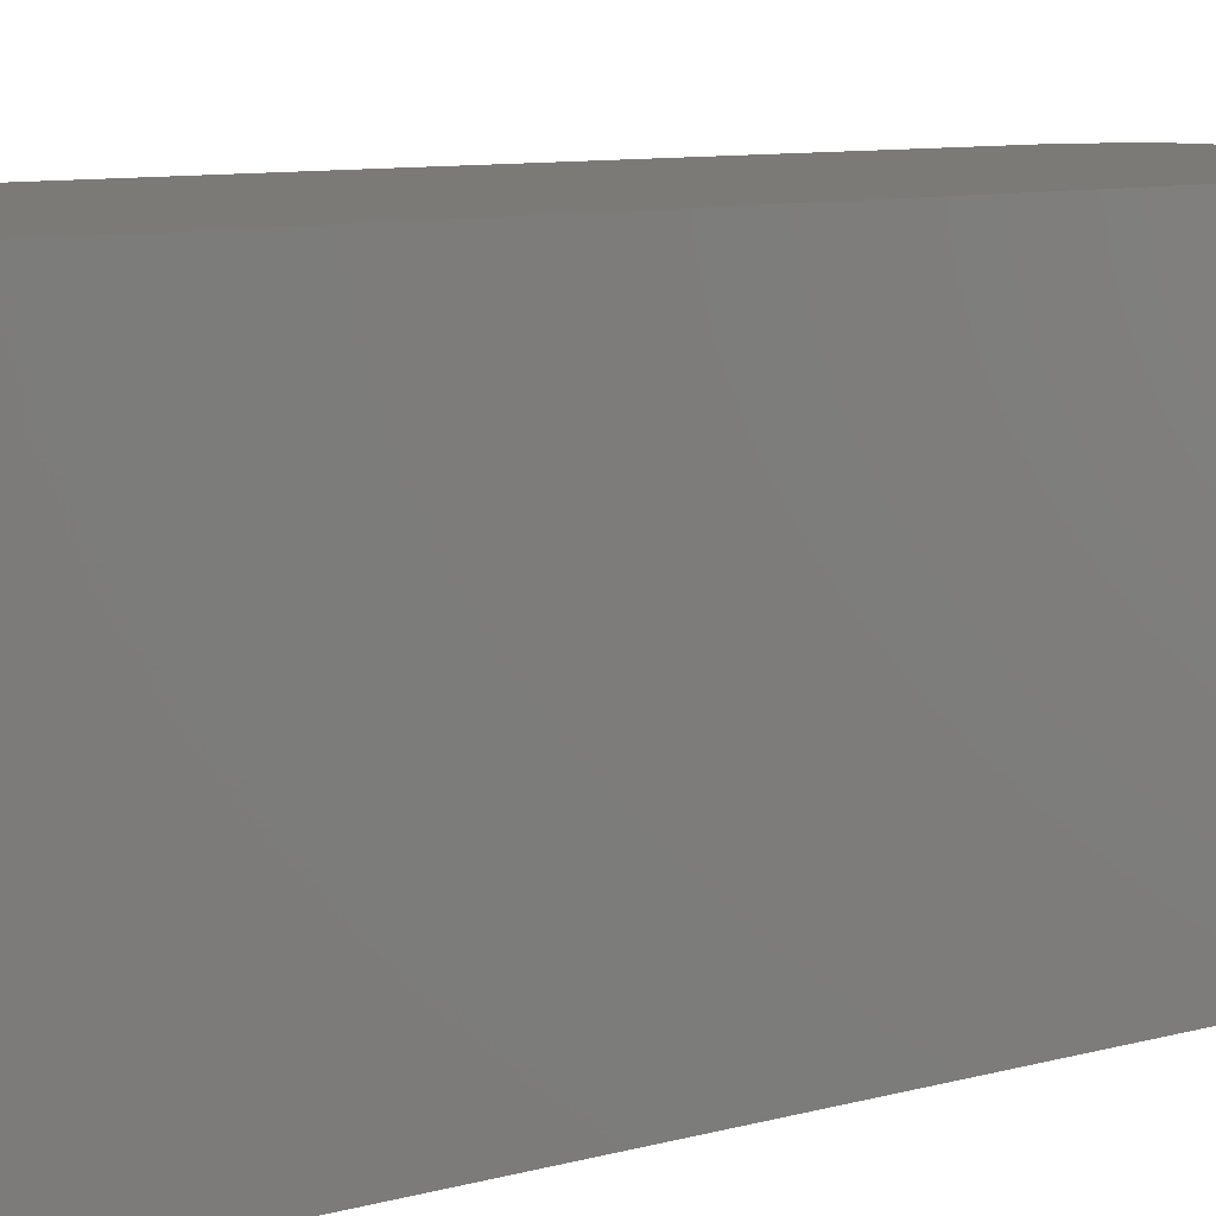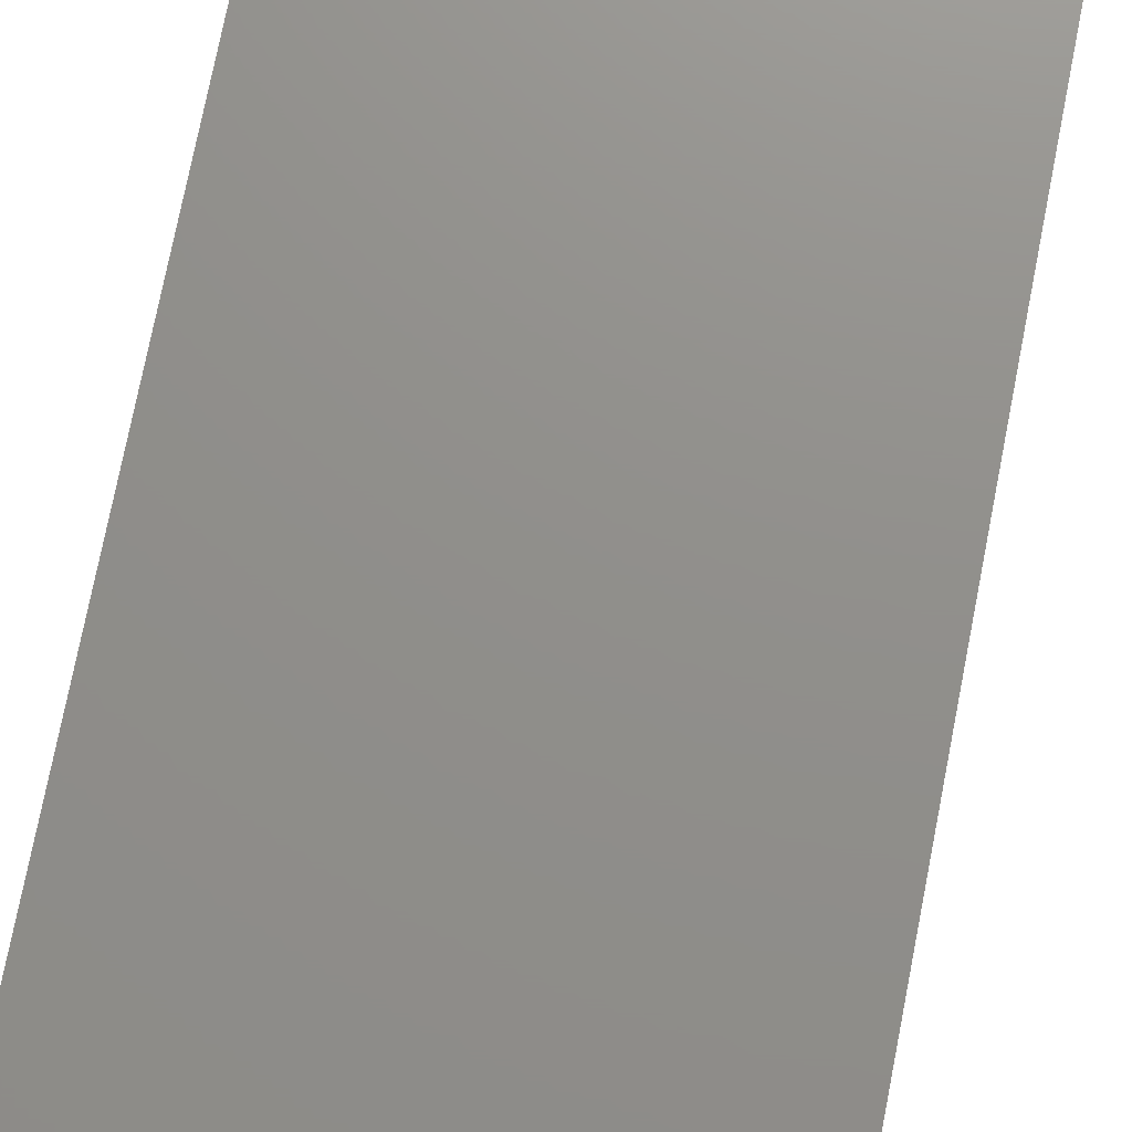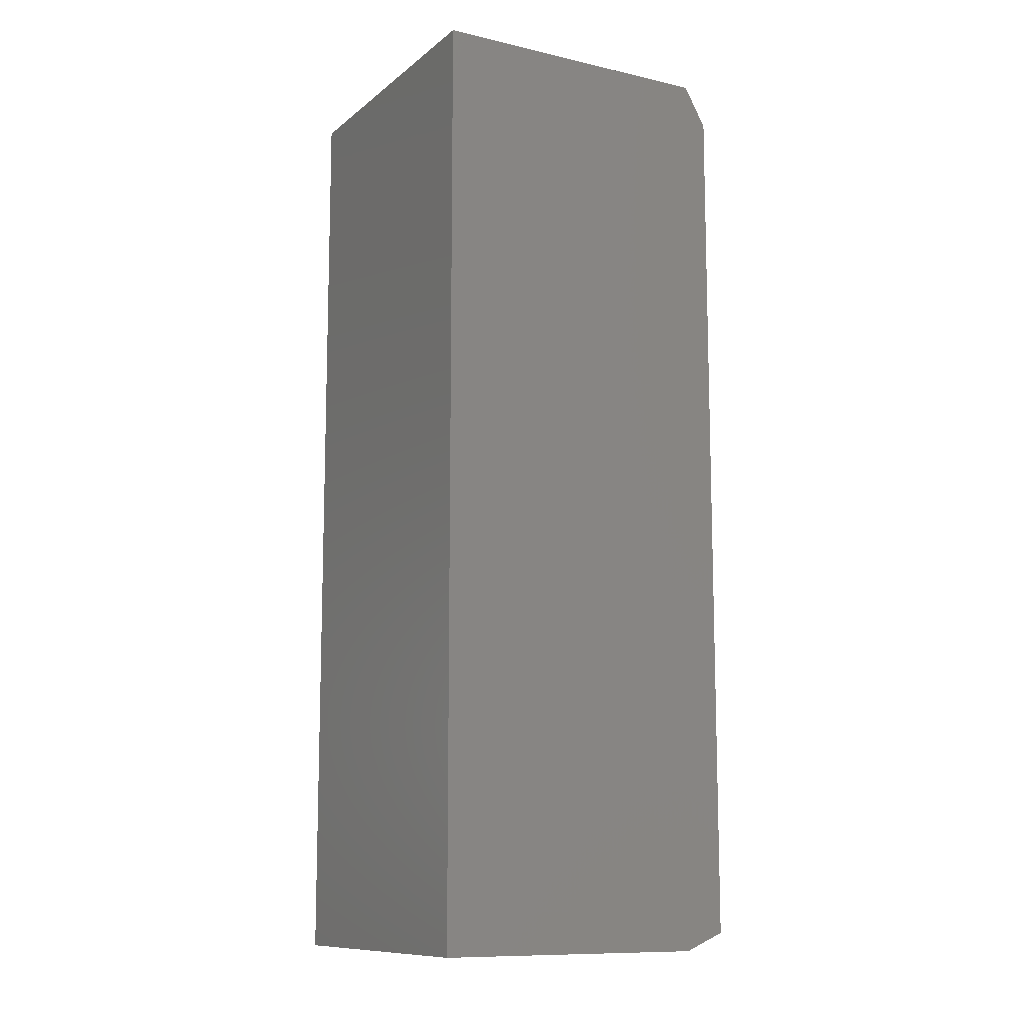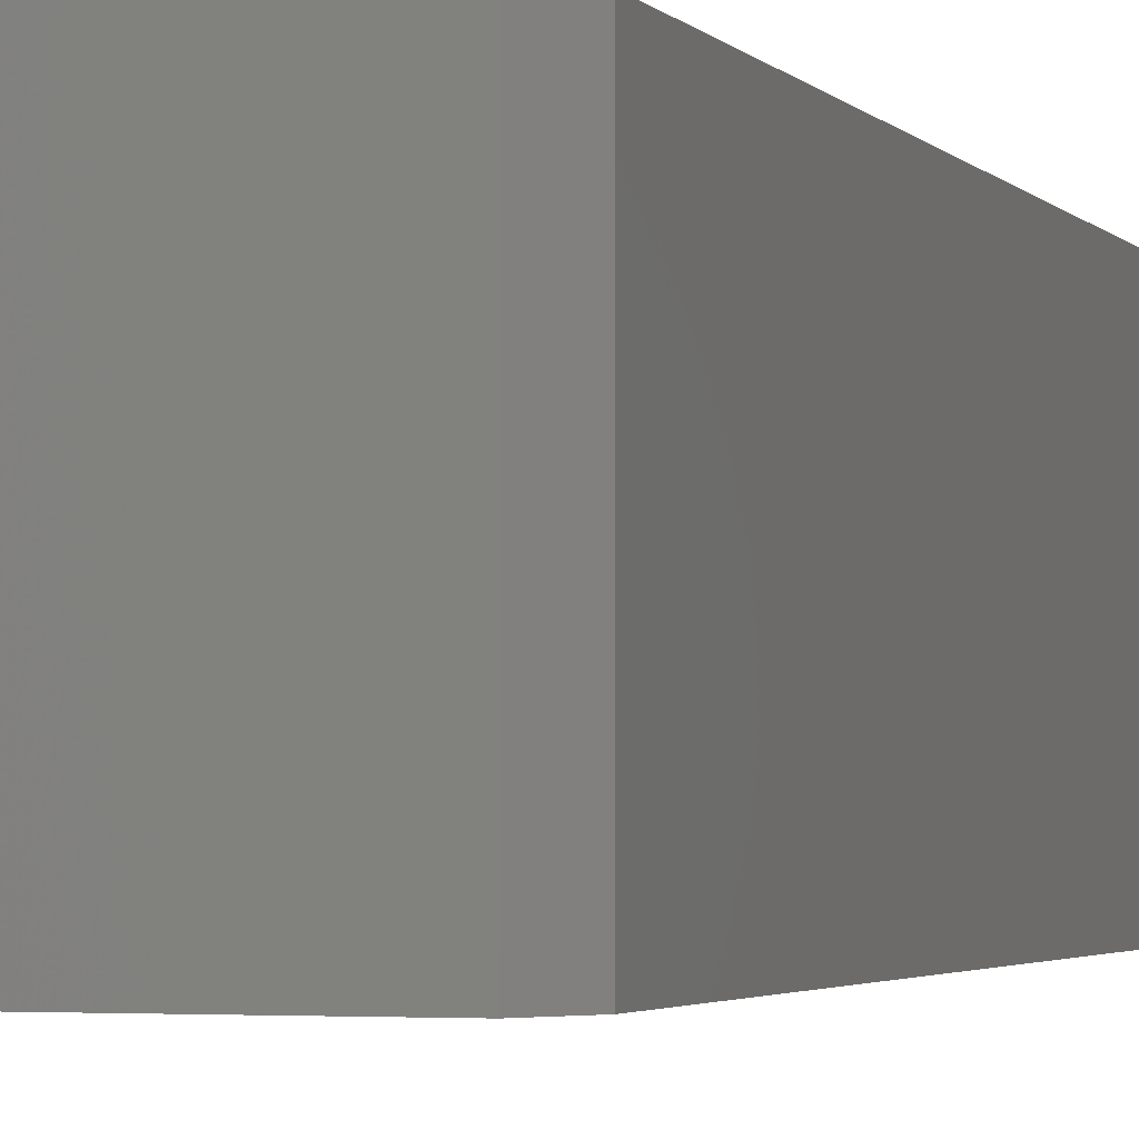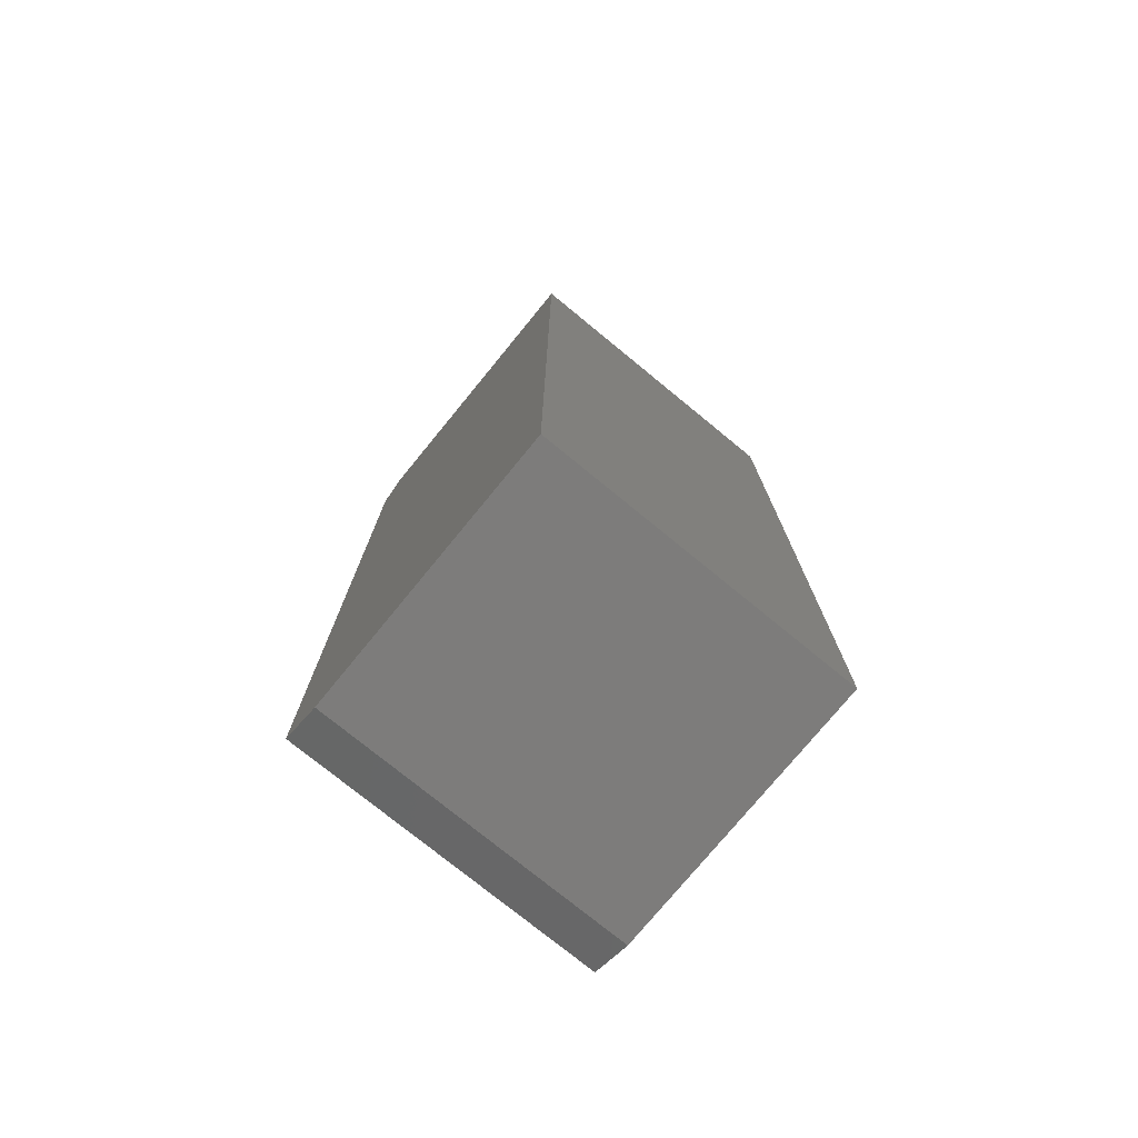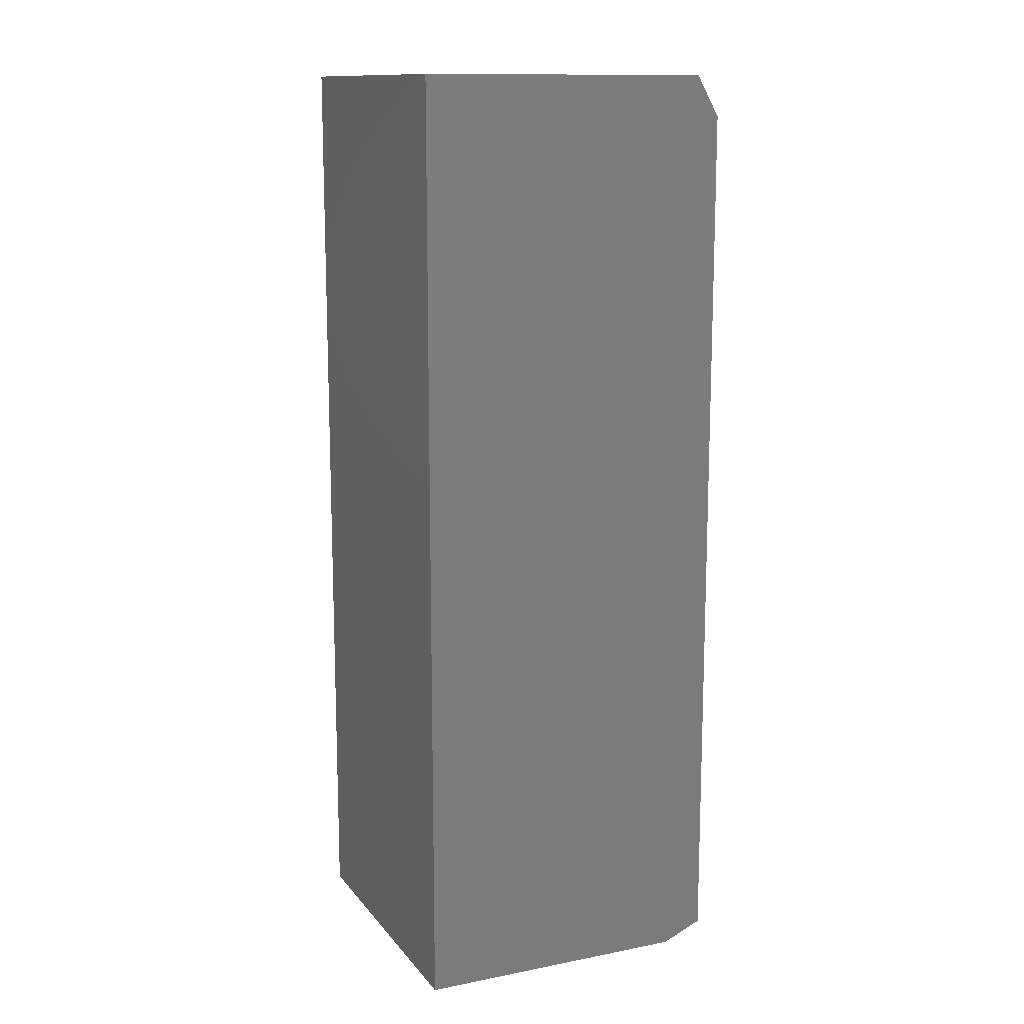
<metadata>
{"format":"stl","ext":"stl","renderer":"f3d","projection":"perspective","resolution":1024,"background":"white","views":[{"elev":6.9,"azim":46.1,"up":"+Z"},{"elev":72.8,"azim":-169.0,"up":"+Z"},{"elev":-11.0,"azim":150.7,"up":"+Y"},{"elev":-2.7,"azim":-161.5,"up":"+Z"},{"elev":-75.9,"azim":50.7,"up":"+Y"},{"elev":13.0,"azim":156.1,"up":"+Y"}]}
</metadata>
<code>
# stl→obj: 12 verts, 20 faces
v -0.4219 0.6953 0.4219
v 0.004441 0.75 0.4219
v -0.3906 0.75 0.4219
v 0.004441 -0.5156 0.4219
v -0.4219 -0.4922 0.4219
v -0.3672 -0.5156 0.4219
v -0.3906 0.75 0
v 0.004441 0.75 0
v -0.4219 0.6953 0
v -0.3672 -0.5156 0
v -0.4219 -0.4922 0
v 0.004441 -0.5156 0
f 1 2 3
f 2 1 4
f 4 1 5
f 4 5 6
f 7 8 9
f 10 11 12
f 12 11 9
f 12 9 8
f 1 9 5
f 5 9 11
f 6 10 4
f 4 10 12
f 5 11 6
f 6 11 10
f 2 8 3
f 3 8 7
f 3 7 1
f 1 7 9
f 4 12 2
f 2 12 8

</code>
